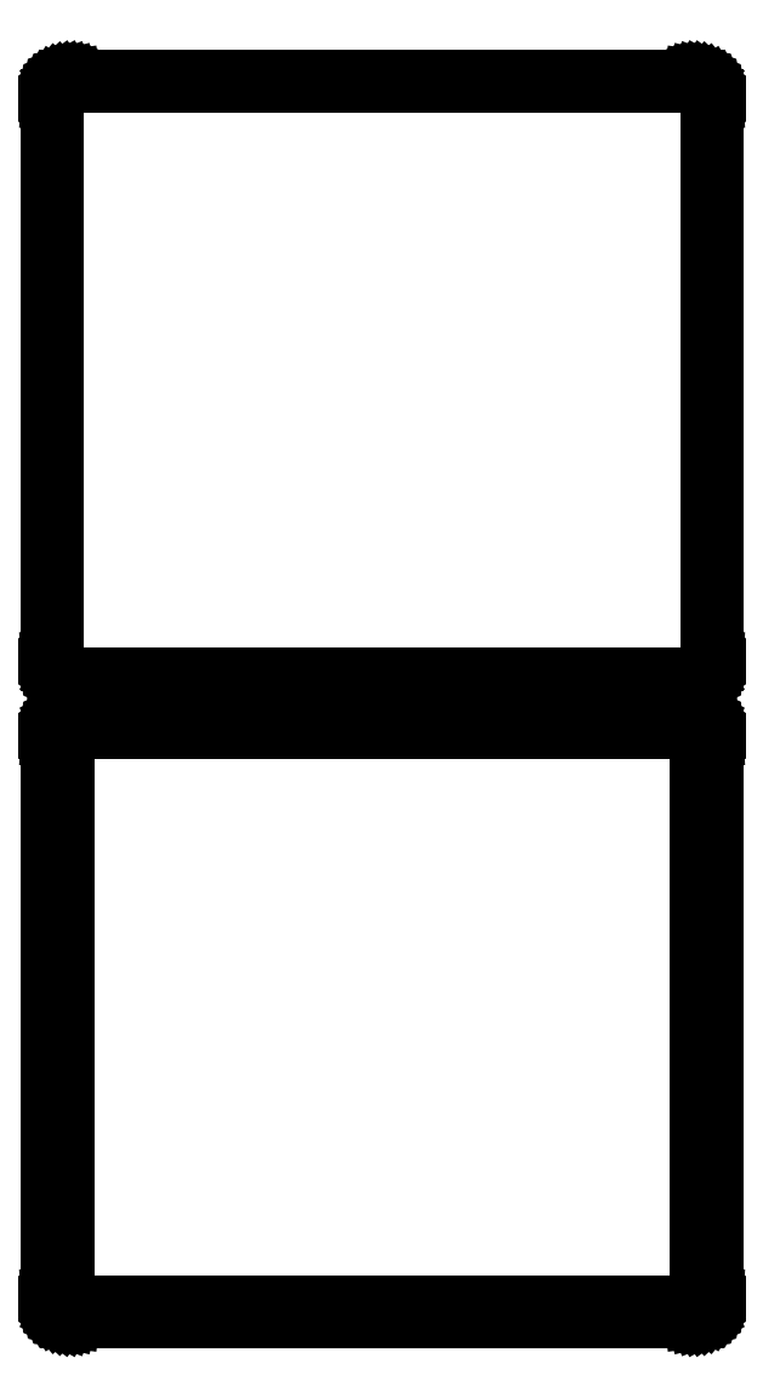
<metadata>
{"format":"dxf","ext":"dxf","renderer":"ezdxf+matplotlib","layout":"modelspace","background":"white","min_lineweight":24,"dpi":150}
</metadata>
<code>
0
SECTION
2
ENTITIES
0
LINE
8
0
10
78.44
20
402.1
11
79.05
21
402.2
0
LINE
8
0
10
79.05
20
402.2
11
79.63
21
402.5
0
LINE
8
0
10
79.63
20
402.5
11
80.18
21
402.8
0
LINE
8
0
10
80.18
20
402.8
11
80.69
21
403.1
0
LINE
8
0
10
80.69
20
403.1
11
81.14
21
403.6
0
LINE
8
0
10
81.14
20
403.6
11
81.55
21
404.1
0
LINE
8
0
10
81.55
20
404.1
11
81.88
21
404.6
0
LINE
8
0
10
81.88
20
404.6
11
82.15
21
405.2
0
LINE
8
0
10
82.15
20
405.2
11
82.34
21
405.8
0
LINE
8
0
10
82.34
20
405.8
11
82.46
21
406.4
0
LINE
8
0
10
82.46
20
406.4
11
82.5
21
407
0
LINE
8
0
10
82.5
20
407
11
82.5
21
547
0
LINE
8
0
10
82.5
20
547
11
82.46
21
547.6
0
LINE
8
0
10
82.46
20
547.6
11
82.34
21
548.2
0
LINE
8
0
10
82.34
20
548.2
11
82.15
21
548.8
0
LINE
8
0
10
82.15
20
548.8
11
81.88
21
549.4
0
LINE
8
0
10
81.88
20
549.4
11
81.55
21
549.9
0
LINE
8
0
10
81.55
20
549.9
11
81.14
21
550.4
0
LINE
8
0
10
81.14
20
550.4
11
80.69
21
550.9
0
LINE
8
0
10
80.69
20
550.9
11
80.18
21
551.2
0
LINE
8
0
10
80.18
20
551.2
11
79.63
21
551.5
0
LINE
8
0
10
79.63
20
551.5
11
79.05
21
551.8
0
LINE
8
0
10
79.05
20
551.8
11
78.44
21
551.9
0
LINE
8
0
10
78.44
20
551.9
11
77.81
21
552
0
LINE
8
0
10
77.81
20
552
11
-77.81
21
552
0
LINE
8
0
10
-77.81
20
552
11
-78.44
21
551.9
0
LINE
8
0
10
-78.44
20
551.9
11
-79.05
21
551.8
0
LINE
8
0
10
-79.05
20
551.8
11
-79.63
21
551.5
0
LINE
8
0
10
-79.63
20
551.5
11
-80.18
21
551.2
0
LINE
8
0
10
-80.18
20
551.2
11
-80.69
21
550.9
0
LINE
8
0
10
-80.69
20
550.9
11
-81.14
21
550.4
0
LINE
8
0
10
-81.14
20
550.4
11
-81.55
21
549.9
0
LINE
8
0
10
-81.55
20
549.9
11
-81.88
21
549.4
0
LINE
8
0
10
-81.88
20
549.4
11
-82.15
21
548.8
0
LINE
8
0
10
-82.15
20
548.8
11
-82.34
21
548.2
0
LINE
8
0
10
-82.34
20
548.2
11
-82.46
21
547.6
0
LINE
8
0
10
-82.46
20
547.6
11
-82.5
21
547
0
LINE
8
0
10
-82.5
20
547
11
-82.5
21
407
0
LINE
8
0
10
-82.5
20
407
11
-82.46
21
406.4
0
LINE
8
0
10
-82.46
20
406.4
11
-82.34
21
405.8
0
LINE
8
0
10
-82.34
20
405.8
11
-82.15
21
405.2
0
LINE
8
0
10
-82.15
20
405.2
11
-81.88
21
404.6
0
LINE
8
0
10
-81.88
20
404.6
11
-81.55
21
404.1
0
LINE
8
0
10
-81.55
20
404.1
11
-81.14
21
403.6
0
LINE
8
0
10
-81.14
20
403.6
11
-80.69
21
403.1
0
LINE
8
0
10
-80.69
20
403.1
11
-80.18
21
402.8
0
LINE
8
0
10
-80.18
20
402.8
11
-79.63
21
402.5
0
LINE
8
0
10
-79.63
20
402.5
11
-79.05
21
402.2
0
LINE
8
0
10
-79.05
20
402.2
11
-78.44
21
402.1
0
LINE
8
0
10
-78.44
20
402.1
11
-77.81
21
402
0
LINE
8
0
10
-77.81
20
402
11
77.81
21
402
0
LINE
8
0
10
77.81
20
402
11
78.44
21
402.1
0
LINE
8
0
10
-77.54
20
402.7
11
-78.11
21
402.8
0
LINE
8
0
10
-78.11
20
402.8
11
-78.66
21
402.9
0
LINE
8
0
10
-78.66
20
402.9
11
-79.2
21
403.1
0
LINE
8
0
10
-79.2
20
403.1
11
-79.7
21
403.4
0
LINE
8
0
10
-79.7
20
403.4
11
-80.17
21
403.7
0
LINE
8
0
10
-80.17
20
403.7
11
-80.59
21
404.1
0
LINE
8
0
10
-80.59
20
404.1
11
-80.95
21
404.6
0
LINE
8
0
10
-80.95
20
404.6
11
-81.26
21
405
0
LINE
8
0
10
-81.26
20
405
11
-81.51
21
405.6
0
LINE
8
0
10
-81.51
20
405.6
11
-81.68
21
406.1
0
LINE
8
0
10
-81.68
20
406.1
11
-81.79
21
406.7
0
LINE
8
0
10
-81.79
20
406.7
11
-81.83
21
407.2
0
LINE
8
0
10
-81.83
20
407.2
11
-81.83
21
546.8
0
LINE
8
0
10
-81.83
20
546.8
11
-81.79
21
547.3
0
LINE
8
0
10
-81.79
20
547.3
11
-81.68
21
547.9
0
LINE
8
0
10
-81.68
20
547.9
11
-81.51
21
548.4
0
LINE
8
0
10
-81.51
20
548.4
11
-81.26
21
549
0
LINE
8
0
10
-81.26
20
549
11
-80.95
21
549.4
0
LINE
8
0
10
-80.95
20
549.4
11
-80.59
21
549.9
0
LINE
8
0
10
-80.59
20
549.9
11
-80.17
21
550.3
0
LINE
8
0
10
-80.17
20
550.3
11
-79.7
21
550.6
0
LINE
8
0
10
-79.7
20
550.6
11
-79.2
21
550.9
0
LINE
8
0
10
-79.2
20
550.9
11
-78.66
21
551.1
0
LINE
8
0
10
-78.66
20
551.1
11
-78.11
21
551.2
0
LINE
8
0
10
-78.11
20
551.2
11
-77.54
21
551.3
0
LINE
8
0
10
-77.54
20
551.3
11
77.54
21
551.3
0
LINE
8
0
10
77.54
20
551.3
11
78.11
21
551.2
0
LINE
8
0
10
78.11
20
551.2
11
78.66
21
551.1
0
LINE
8
0
10
78.66
20
551.1
11
79.2
21
550.9
0
LINE
8
0
10
79.2
20
550.9
11
79.7
21
550.6
0
LINE
8
0
10
79.7
20
550.6
11
80.17
21
550.3
0
LINE
8
0
10
80.17
20
550.3
11
80.59
21
549.9
0
LINE
8
0
10
80.59
20
549.9
11
80.95
21
549.4
0
LINE
8
0
10
80.95
20
549.4
11
81.26
21
549
0
LINE
8
0
10
81.26
20
549
11
81.51
21
548.4
0
LINE
8
0
10
81.51
20
548.4
11
81.68
21
547.9
0
LINE
8
0
10
81.68
20
547.9
11
81.79
21
547.3
0
LINE
8
0
10
81.79
20
547.3
11
81.83
21
546.8
0
LINE
8
0
10
81.83
20
546.8
11
81.83
21
407.2
0
LINE
8
0
10
81.83
20
407.2
11
81.79
21
406.7
0
LINE
8
0
10
81.79
20
406.7
11
81.68
21
406.1
0
LINE
8
0
10
81.68
20
406.1
11
81.51
21
405.6
0
LINE
8
0
10
81.51
20
405.6
11
81.26
21
405
0
LINE
8
0
10
81.26
20
405
11
80.95
21
404.6
0
LINE
8
0
10
80.95
20
404.6
11
80.59
21
404.1
0
LINE
8
0
10
80.59
20
404.1
11
80.17
21
403.7
0
LINE
8
0
10
80.17
20
403.7
11
79.7
21
403.4
0
LINE
8
0
10
79.7
20
403.4
11
79.2
21
403.1
0
LINE
8
0
10
79.2
20
403.1
11
78.66
21
402.9
0
LINE
8
0
10
78.66
20
402.9
11
78.11
21
402.8
0
LINE
8
0
10
78.11
20
402.8
11
77.54
21
402.7
0
LINE
8
0
10
77.54
20
402.7
11
-77.54
21
402.7
0
LINE
8
0
10
78.44
20
243.1
11
79.05
21
243.2
0
LINE
8
0
10
79.05
20
243.2
11
79.63
21
243.5
0
LINE
8
0
10
79.63
20
243.5
11
80.18
21
243.8
0
LINE
8
0
10
80.18
20
243.8
11
80.69
21
244.1
0
LINE
8
0
10
80.69
20
244.1
11
81.14
21
244.6
0
LINE
8
0
10
81.14
20
244.6
11
81.55
21
245.1
0
LINE
8
0
10
81.55
20
245.1
11
81.88
21
245.6
0
LINE
8
0
10
81.88
20
245.6
11
82.15
21
246.2
0
LINE
8
0
10
82.15
20
246.2
11
82.34
21
246.8
0
LINE
8
0
10
82.34
20
246.8
11
82.46
21
247.4
0
LINE
8
0
10
82.46
20
247.4
11
82.5
21
248
0
LINE
8
0
10
82.5
20
248
11
82.5
21
388
0
LINE
8
0
10
82.5
20
388
11
82.46
21
388.6
0
LINE
8
0
10
82.46
20
388.6
11
82.34
21
389.2
0
LINE
8
0
10
82.34
20
389.2
11
82.15
21
389.8
0
LINE
8
0
10
82.15
20
389.8
11
81.88
21
390.4
0
LINE
8
0
10
81.88
20
390.4
11
81.55
21
390.9
0
LINE
8
0
10
81.55
20
390.9
11
81.14
21
391.4
0
LINE
8
0
10
81.14
20
391.4
11
80.69
21
391.9
0
LINE
8
0
10
80.69
20
391.9
11
80.18
21
392.2
0
LINE
8
0
10
80.18
20
392.2
11
79.63
21
392.5
0
LINE
8
0
10
79.63
20
392.5
11
79.05
21
392.8
0
LINE
8
0
10
79.05
20
392.8
11
78.44
21
392.9
0
LINE
8
0
10
78.44
20
392.9
11
77.81
21
393
0
LINE
8
0
10
77.81
20
393
11
-77.81
21
393
0
LINE
8
0
10
-77.81
20
393
11
-78.44
21
392.9
0
LINE
8
0
10
-78.44
20
392.9
11
-79.05
21
392.8
0
LINE
8
0
10
-79.05
20
392.8
11
-79.63
21
392.5
0
LINE
8
0
10
-79.63
20
392.5
11
-80.18
21
392.2
0
LINE
8
0
10
-80.18
20
392.2
11
-80.69
21
391.9
0
LINE
8
0
10
-80.69
20
391.9
11
-81.14
21
391.4
0
LINE
8
0
10
-81.14
20
391.4
11
-81.55
21
390.9
0
LINE
8
0
10
-81.55
20
390.9
11
-81.88
21
390.4
0
LINE
8
0
10
-81.88
20
390.4
11
-82.15
21
389.8
0
LINE
8
0
10
-82.15
20
389.8
11
-82.34
21
389.2
0
LINE
8
0
10
-82.34
20
389.2
11
-82.46
21
388.6
0
LINE
8
0
10
-82.46
20
388.6
11
-82.5
21
388
0
LINE
8
0
10
-82.5
20
388
11
-82.5
21
248
0
LINE
8
0
10
-82.5
20
248
11
-82.46
21
247.4
0
LINE
8
0
10
-82.46
20
247.4
11
-82.34
21
246.8
0
LINE
8
0
10
-82.34
20
246.8
11
-82.15
21
246.2
0
LINE
8
0
10
-82.15
20
246.2
11
-81.88
21
245.6
0
LINE
8
0
10
-81.88
20
245.6
11
-81.55
21
245.1
0
LINE
8
0
10
-81.55
20
245.1
11
-81.14
21
244.6
0
LINE
8
0
10
-81.14
20
244.6
11
-80.69
21
244.1
0
LINE
8
0
10
-80.69
20
244.1
11
-80.18
21
243.8
0
LINE
8
0
10
-80.18
20
243.8
11
-79.63
21
243.5
0
LINE
8
0
10
-79.63
20
243.5
11
-79.05
21
243.2
0
LINE
8
0
10
-79.05
20
243.2
11
-78.44
21
243.1
0
LINE
8
0
10
-78.44
20
243.1
11
-77.81
21
243
0
LINE
8
0
10
-77.81
20
243
11
77.81
21
243
0
LINE
8
0
10
77.81
20
243
11
78.44
21
243.1
0
LINE
8
0
10
-77.38
20
246.1
11
-77.65
21
246.2
0
LINE
8
0
10
-77.65
20
246.2
11
-77.9
21
246.2
0
LINE
8
0
10
-77.9
20
246.2
11
-78.15
21
246.3
0
LINE
8
0
10
-78.15
20
246.3
11
-78.38
21
246.5
0
LINE
8
0
10
-78.38
20
246.5
11
-78.59
21
246.6
0
LINE
8
0
10
-78.59
20
246.6
11
-78.79
21
246.8
0
LINE
8
0
10
-78.79
20
246.8
11
-78.96
21
247
0
LINE
8
0
10
-78.96
20
247
11
-79.1
21
247.2
0
LINE
8
0
10
-79.1
20
247.2
11
-79.21
21
247.5
0
LINE
8
0
10
-79.21
20
247.5
11
-79.29
21
247.7
0
LINE
8
0
10
-79.29
20
247.7
11
-79.34
21
248
0
LINE
8
0
10
-79.34
20
248
11
-79.36
21
248.2
0
LINE
8
0
10
-79.36
20
248.2
11
-79.36
21
387.8
0
LINE
8
0
10
-79.36
20
387.8
11
-79.34
21
388
0
LINE
8
0
10
-79.34
20
388
11
-79.29
21
388.3
0
LINE
8
0
10
-79.29
20
388.3
11
-79.21
21
388.5
0
LINE
8
0
10
-79.21
20
388.5
11
-79.1
21
388.8
0
LINE
8
0
10
-79.1
20
388.8
11
-78.96
21
389
0
LINE
8
0
10
-78.96
20
389
11
-78.79
21
389.2
0
LINE
8
0
10
-78.79
20
389.2
11
-78.59
21
389.4
0
LINE
8
0
10
-78.59
20
389.4
11
-78.38
21
389.5
0
LINE
8
0
10
-78.38
20
389.5
11
-78.15
21
389.7
0
LINE
8
0
10
-78.15
20
389.7
11
-77.9
21
389.8
0
LINE
8
0
10
-77.9
20
389.8
11
-77.65
21
389.8
0
LINE
8
0
10
-77.65
20
389.8
11
-77.38
21
389.9
0
LINE
8
0
10
-77.38
20
389.9
11
77.38
21
389.9
0
LINE
8
0
10
77.38
20
389.9
11
77.65
21
389.8
0
LINE
8
0
10
77.65
20
389.8
11
77.9
21
389.8
0
LINE
8
0
10
77.9
20
389.8
11
78.15
21
389.7
0
LINE
8
0
10
78.15
20
389.7
11
78.38
21
389.5
0
LINE
8
0
10
78.38
20
389.5
11
78.59
21
389.4
0
LINE
8
0
10
78.59
20
389.4
11
78.79
21
389.2
0
LINE
8
0
10
78.79
20
389.2
11
78.96
21
389
0
LINE
8
0
10
78.96
20
389
11
79.1
21
388.8
0
LINE
8
0
10
79.1
20
388.8
11
79.21
21
388.5
0
LINE
8
0
10
79.21
20
388.5
11
79.29
21
388.3
0
LINE
8
0
10
79.29
20
388.3
11
79.34
21
388
0
LINE
8
0
10
79.34
20
388
11
79.36
21
387.8
0
LINE
8
0
10
79.36
20
387.8
11
79.36
21
248.2
0
LINE
8
0
10
79.36
20
248.2
11
79.34
21
248
0
LINE
8
0
10
79.34
20
248
11
79.29
21
247.7
0
LINE
8
0
10
79.29
20
247.7
11
79.21
21
247.5
0
LINE
8
0
10
79.21
20
247.5
11
79.1
21
247.2
0
LINE
8
0
10
79.1
20
247.2
11
78.96
21
247
0
LINE
8
0
10
78.96
20
247
11
78.79
21
246.8
0
LINE
8
0
10
78.79
20
246.8
11
78.59
21
246.6
0
LINE
8
0
10
78.59
20
246.6
11
78.38
21
246.5
0
LINE
8
0
10
78.38
20
246.5
11
78.15
21
246.3
0
LINE
8
0
10
78.15
20
246.3
11
77.9
21
246.2
0
LINE
8
0
10
77.9
20
246.2
11
77.65
21
246.2
0
LINE
8
0
10
77.65
20
246.2
11
77.38
21
246.1
0
LINE
8
0
10
77.38
20
246.1
11
-77.38
21
246.1
0
ENDSEC
0
EOF

</code>
